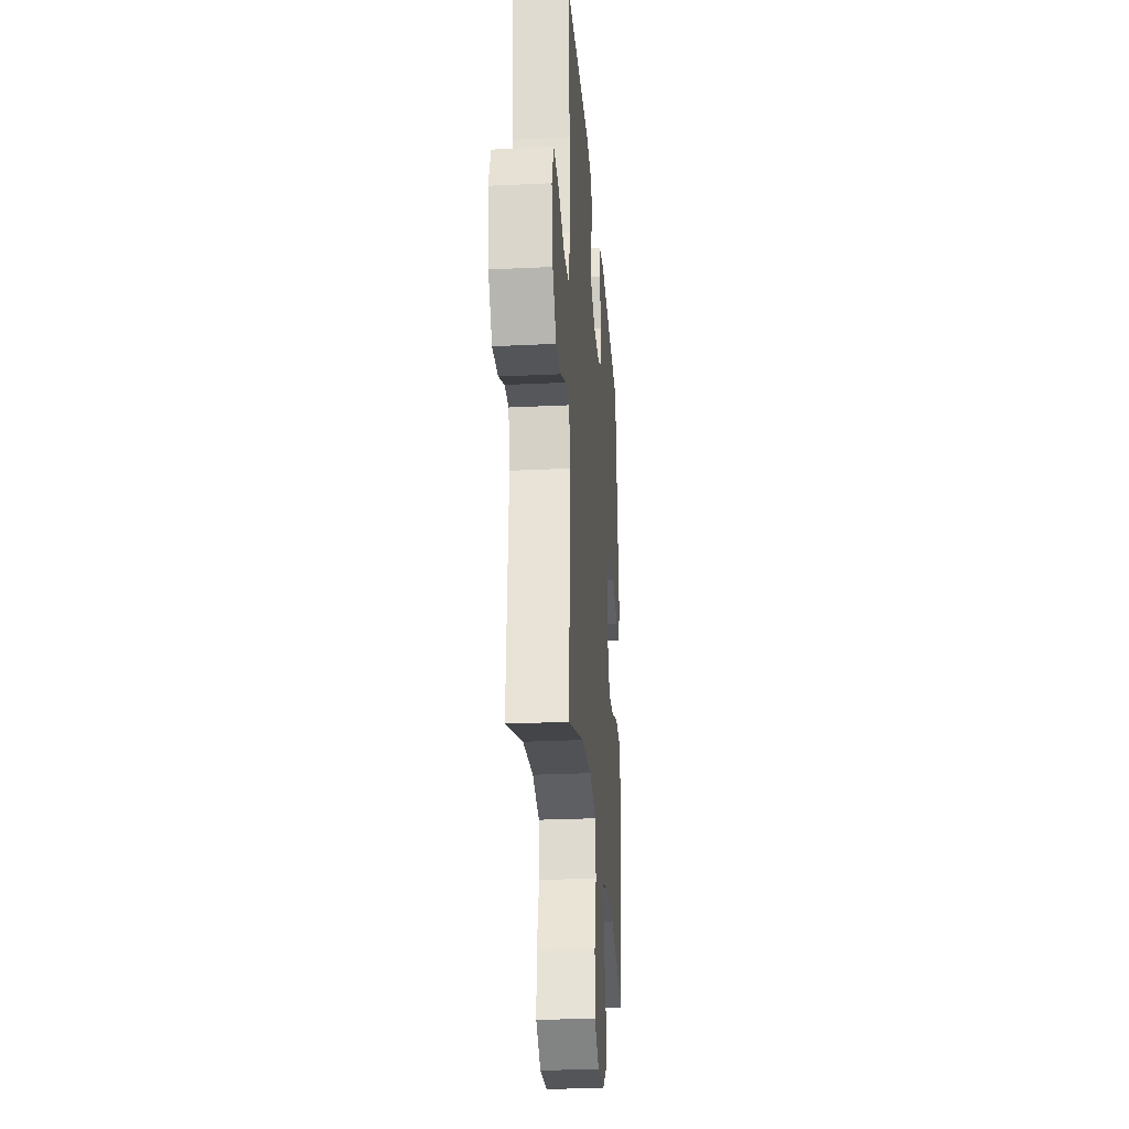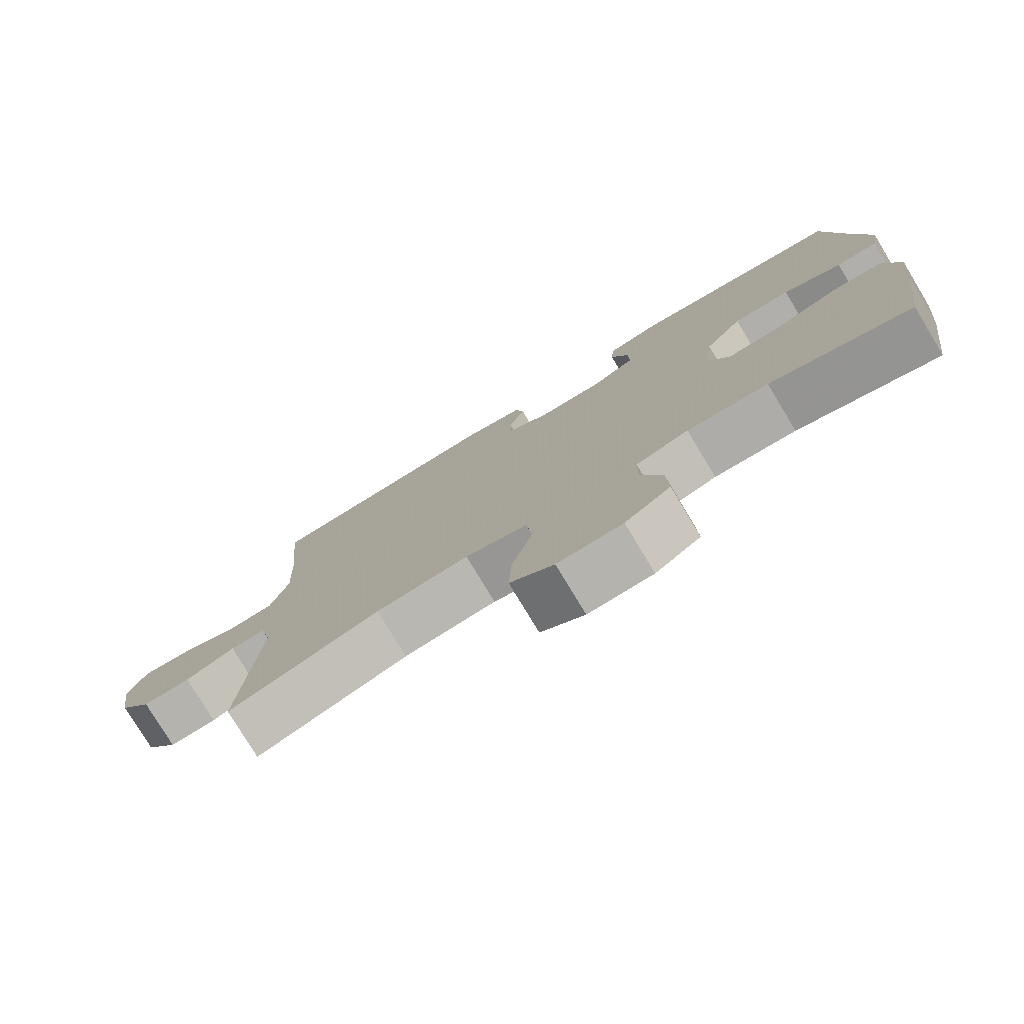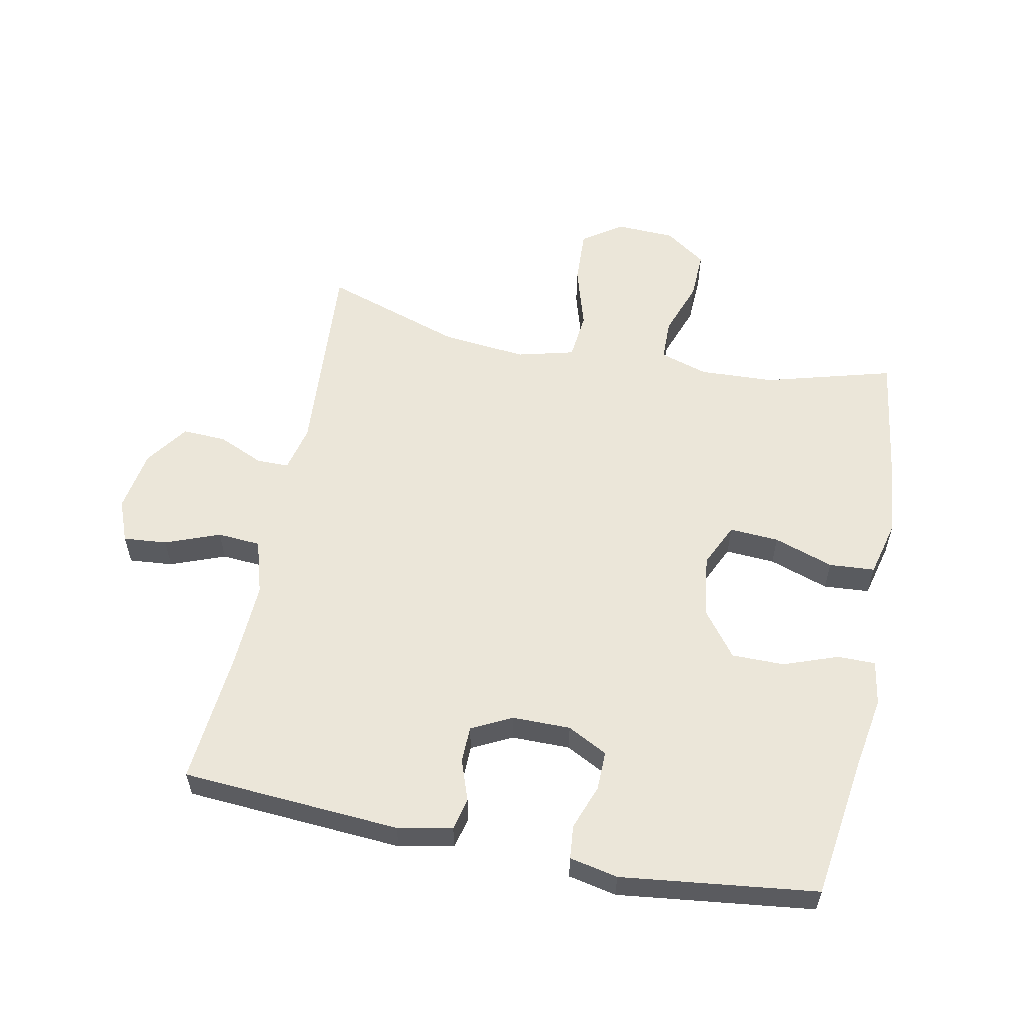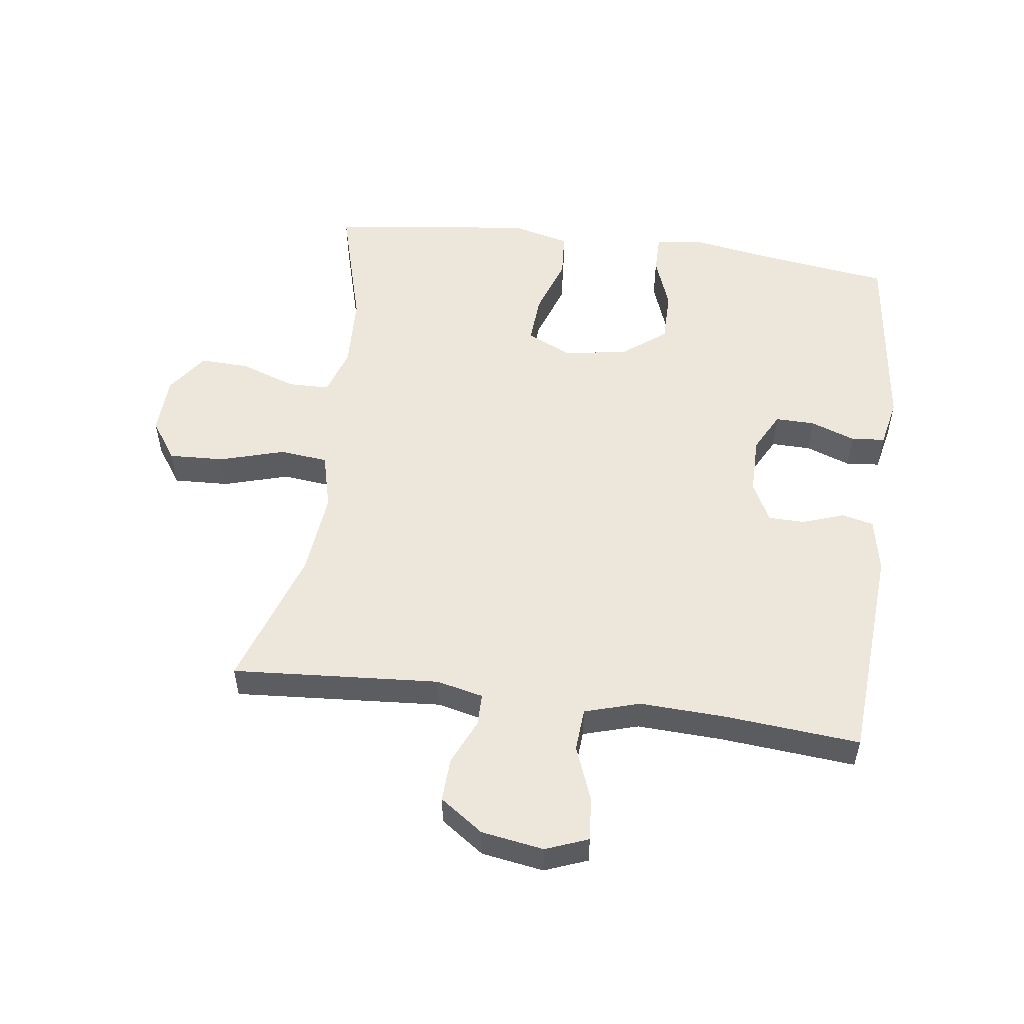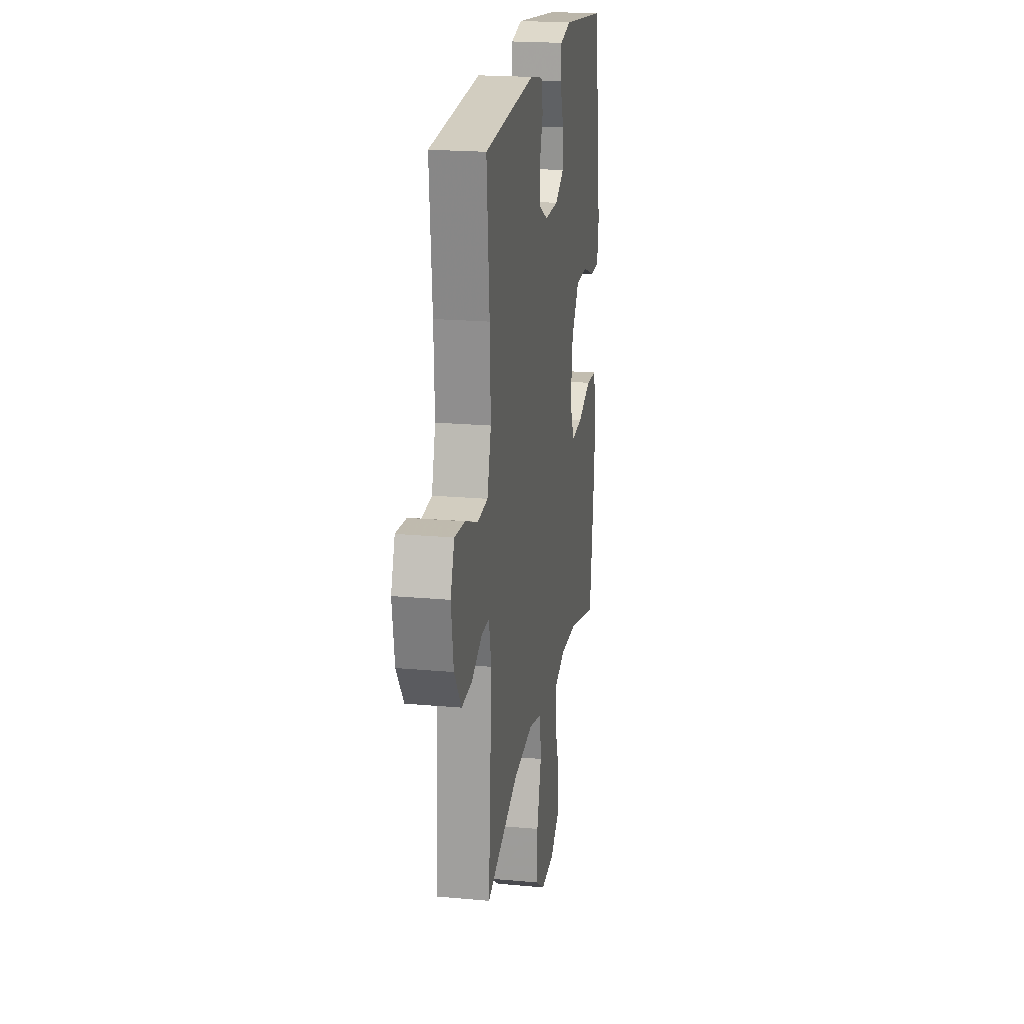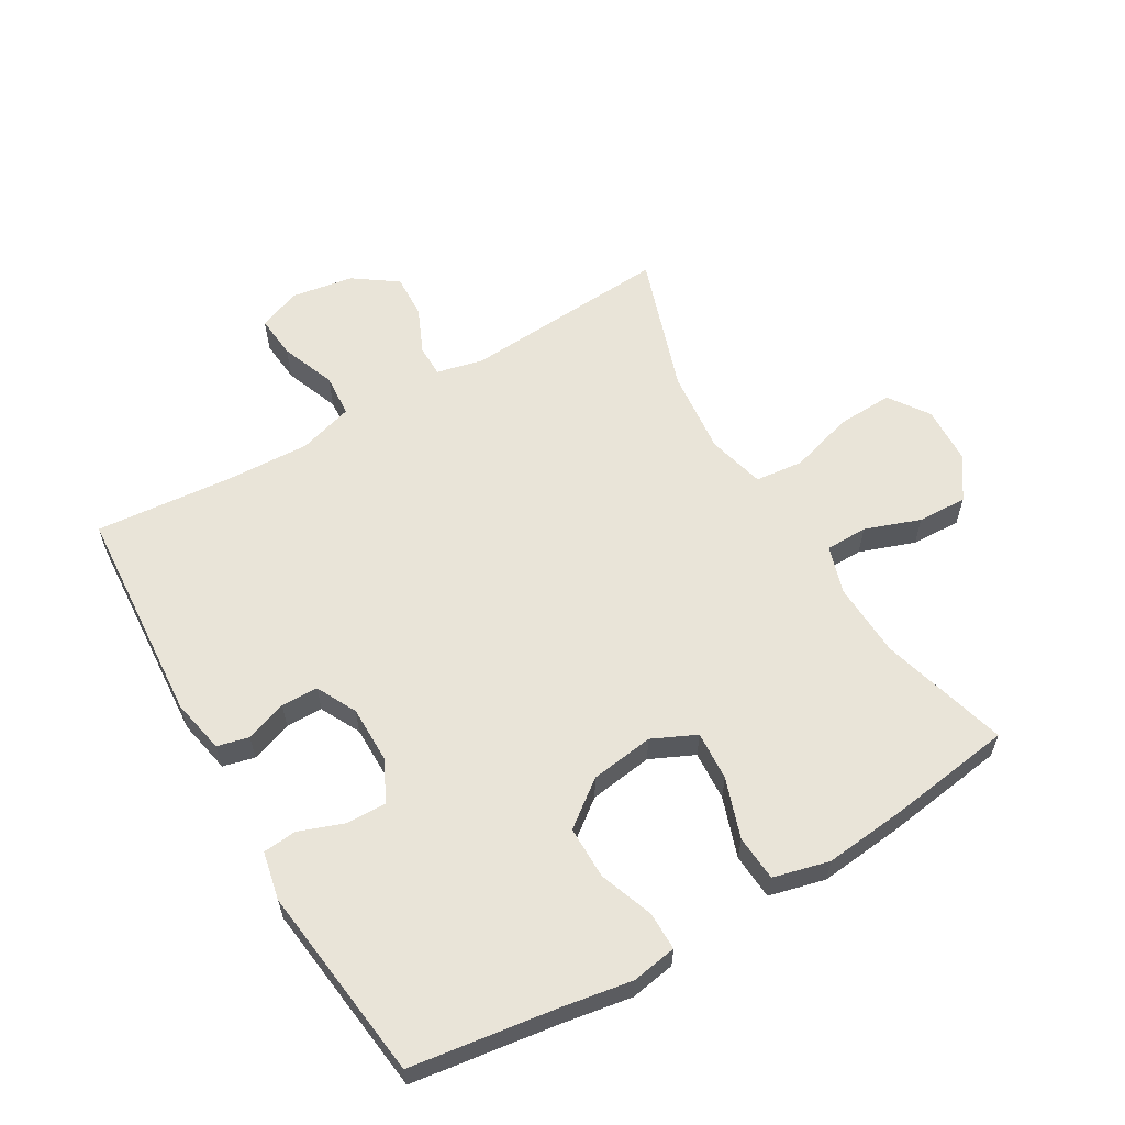
<metadata>
{"format":"obj","ext":"obj","renderer":"f3d","projection":"perspective","resolution":1024,"background":"white","views":[{"elev":-27.0,"azim":-85.7,"up":"+Z"},{"elev":-78.3,"azim":31.1,"up":"+Z"},{"elev":57.0,"azim":11.3,"up":"+Y"},{"elev":53.2,"azim":-82.4,"up":"+Y"},{"elev":20.6,"azim":-80.7,"up":"+Z"},{"elev":59.8,"azim":59.6,"up":"+Y"}]}
</metadata>
<code>
v 0.5 0.07 -0.5
v 0.298 0.07 -0.444
v 0.181 0.07 -0.439
v 0.105 0.07 -0.463
v 0.104 0.07 -0.529
v 0.135 0.07 -0.616
v 0.138 0.07 -0.694
v 0.073 0.07 -0.74
v -0.02 0.07 -0.744
v -0.083 0.07 -0.701
v -0.079 0.07 -0.613
v -0.049 0.07 -0.512
v -0.057 0.07 -0.436
v -0.147 0.07 -0.413
v -0.281 0.07 -0.427
v -0.5 0.07 -0.5
v -0.477 0.07 -0.173
v -0.494 0.07 -0.099
v -0.545 0.07 -0.099
v -0.617 0.07 -0.131
v -0.686 0.07 -0.134
v -0.734 0.07 -0.066
v -0.75 0.07 0.032
v -0.724 0.07 0.099
v -0.655 0.07 0.093
v -0.569 0.07 0.06
v -0.501 0.07 0.065
v -0.475 0.07 0.152
v -0.481 0.07 0.287
v -0.5 0.07 0.5
v -0.156 0.07 0.524
v -0.07 0.07 0.507
v -0.058 0.07 0.457
v -0.081 0.07 0.392
v -0.08 0.07 0.334
v -0.017 0.07 0.302
v 0.075 0.07 0.302
v 0.138 0.07 0.335
v 0.137 0.07 0.397
v 0.111 0.07 0.468
v 0.116 0.07 0.521
v 0.192 0.07 0.537
v 0.5 0.07 0.5
v 0.532 0.07 0.274
v 0.551 0.07 0.161
v 0.539 0.07 0.09
v 0.479 0.07 0.09
v 0.394 0.07 0.121
v 0.311 0.07 0.121
v 0.257 0.07 0.05
v 0.243 0.07 -0.05
v 0.275 0.07 -0.119
v 0.353 0.07 -0.114
v 0.447 0.07 -0.082
v 0.519 0.07 -0.087
v 0.541 0.07 -0.175
v 0.527 0.07 -0.31
v 0.5 0 -0.5
v 0.298 0 -0.444
v 0.181 0 -0.439
v 0.105 0 -0.463
v 0.104 0 -0.529
v 0.135 0 -0.616
v 0.138 0 -0.694
v 0.073 0 -0.74
v -0.02 0 -0.744
v -0.083 0 -0.701
v -0.079 0 -0.613
v -0.049 0 -0.512
v -0.057 0 -0.436
v -0.147 0 -0.413
v -0.281 0 -0.427
v -0.5 0 -0.5
v -0.477 0 -0.173
v -0.494 0 -0.099
v -0.545 0 -0.099
v -0.617 0 -0.131
v -0.686 0 -0.134
v -0.734 0 -0.066
v -0.75 0 0.032
v -0.724 0 0.099
v -0.655 0 0.093
v -0.569 0 0.06
v -0.501 0 0.065
v -0.475 0 0.152
v -0.481 0 0.287
v -0.5 0 0.5
v -0.156 0 0.524
v -0.07 0 0.507
v -0.058 0 0.457
v -0.081 0 0.392
v -0.08 0 0.334
v -0.017 0 0.302
v 0.075 0 0.302
v 0.138 0 0.335
v 0.137 0 0.397
v 0.111 0 0.468
v 0.116 0 0.521
v 0.192 0 0.537
v 0.5 0 0.5
v 0.532 0 0.274
v 0.551 0 0.161
v 0.539 0 0.09
v 0.479 0 0.09
v 0.394 0 0.121
v 0.311 0 0.121
v 0.257 0 0.05
v 0.243 0 -0.05
v 0.275 0 -0.119
v 0.353 0 -0.114
v 0.447 0 -0.082
v 0.519 0 -0.087
v 0.541 0 -0.175
v 0.527 0 -0.31
f 57 1 2
f 56 57 2
f 55 56 2
f 54 55 2
f 53 54 2
f 52 53 2 3
f 51 52 3 4
f 50 51 4
f 46 47 48
f 45 46 48
f 44 45 48
f 44 48 49
f 43 44 49
f 42 43 49
f 41 42 49
f 40 41 49
f 39 40 49
f 38 39 49 50
f 32 33 34
f 31 32 34
f 30 31 34
f 29 30 34
f 28 29 34 35
f 27 28 35 36
f 24 25 26
f 23 24 26
f 22 23 26
f 21 22 26
f 20 21 26
f 19 20 26
f 18 19 26 27
f 27 36 37
f 18 27 37
f 17 18 37
f 10 11 12
f 9 10 12
f 8 9 12
f 7 8 12
f 6 7 12
f 5 6 12
f 4 5 12 13
f 50 4 13 14
f 37 38 50
f 17 37 50
f 16 17 50
f 15 16 50
f 14 15 50
f 59 58 114
f 59 114 113
f 59 113 112
f 59 112 111
f 59 111 110
f 60 59 110 109
f 61 60 109 108
f 61 108 107
f 105 104 103
f 105 103 102
f 105 102 101
f 106 105 101
f 106 101 100
f 106 100 99
f 106 99 98
f 106 98 97
f 106 97 96
f 107 106 96 95
f 91 90 89
f 91 89 88
f 91 88 87
f 91 87 86
f 92 91 86 85
f 93 92 85 84
f 83 82 81
f 83 81 80
f 83 80 79
f 83 79 78
f 83 78 77
f 83 77 76
f 84 83 76 75
f 94 93 84
f 94 84 75
f 94 75 74
f 69 68 67
f 69 67 66
f 69 66 65
f 69 65 64
f 69 64 63
f 69 63 62
f 70 69 62 61
f 71 70 61 107
f 107 95 94
f 107 94 74
f 107 74 73
f 107 73 72
f 107 72 71
f 1 58 59 2
f 2 59 60 3
f 3 60 61 4
f 4 61 62 5
f 5 62 63 6
f 6 63 64 7
f 7 64 65 8
f 8 65 66 9
f 9 66 67 10
f 10 67 68 11
f 11 68 69 12
f 12 69 70 13
f 13 70 71 14
f 14 71 72 15
f 15 72 73 16
f 16 73 74 17
f 17 74 75 18
f 18 75 76 19
f 19 76 77 20
f 20 77 78 21
f 21 78 79 22
f 22 79 80 23
f 23 80 81 24
f 24 81 82 25
f 25 82 83 26
f 26 83 84 27
f 27 84 85 28
f 28 85 86 29
f 29 86 87 30
f 30 87 88 31
f 31 88 89 32
f 32 89 90 33
f 33 90 91 34
f 34 91 92 35
f 35 92 93 36
f 36 93 94 37
f 37 94 95 38
f 38 95 96 39
f 39 96 97 40
f 40 97 98 41
f 41 98 99 42
f 42 99 100 43
f 43 100 101 44
f 44 101 102 45
f 45 102 103 46
f 46 103 104 47
f 47 104 105 48
f 48 105 106 49
f 49 106 107 50
f 50 107 108 51
f 51 108 109 52
f 52 109 110 53
f 53 110 111 54
f 54 111 112 55
f 55 112 113 56
f 56 113 114 57
f 57 114 58 1

</code>
